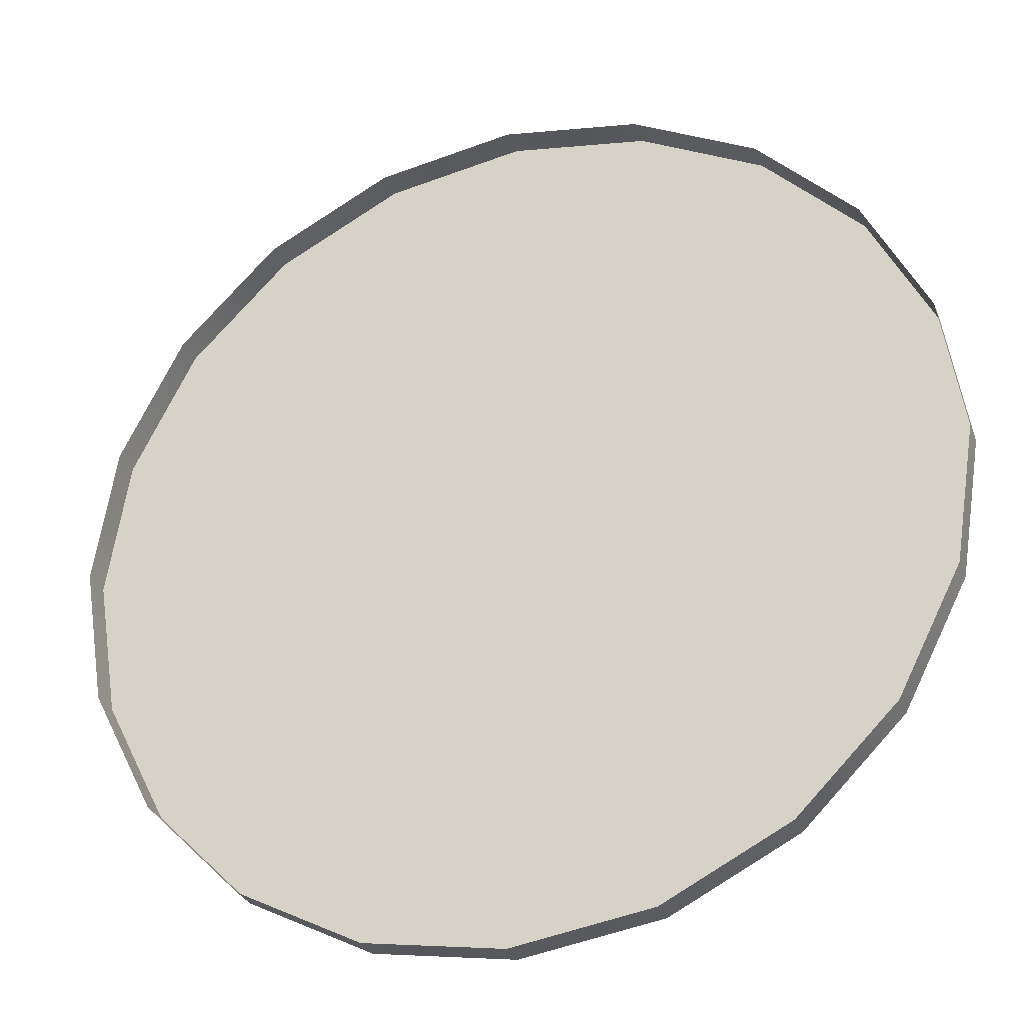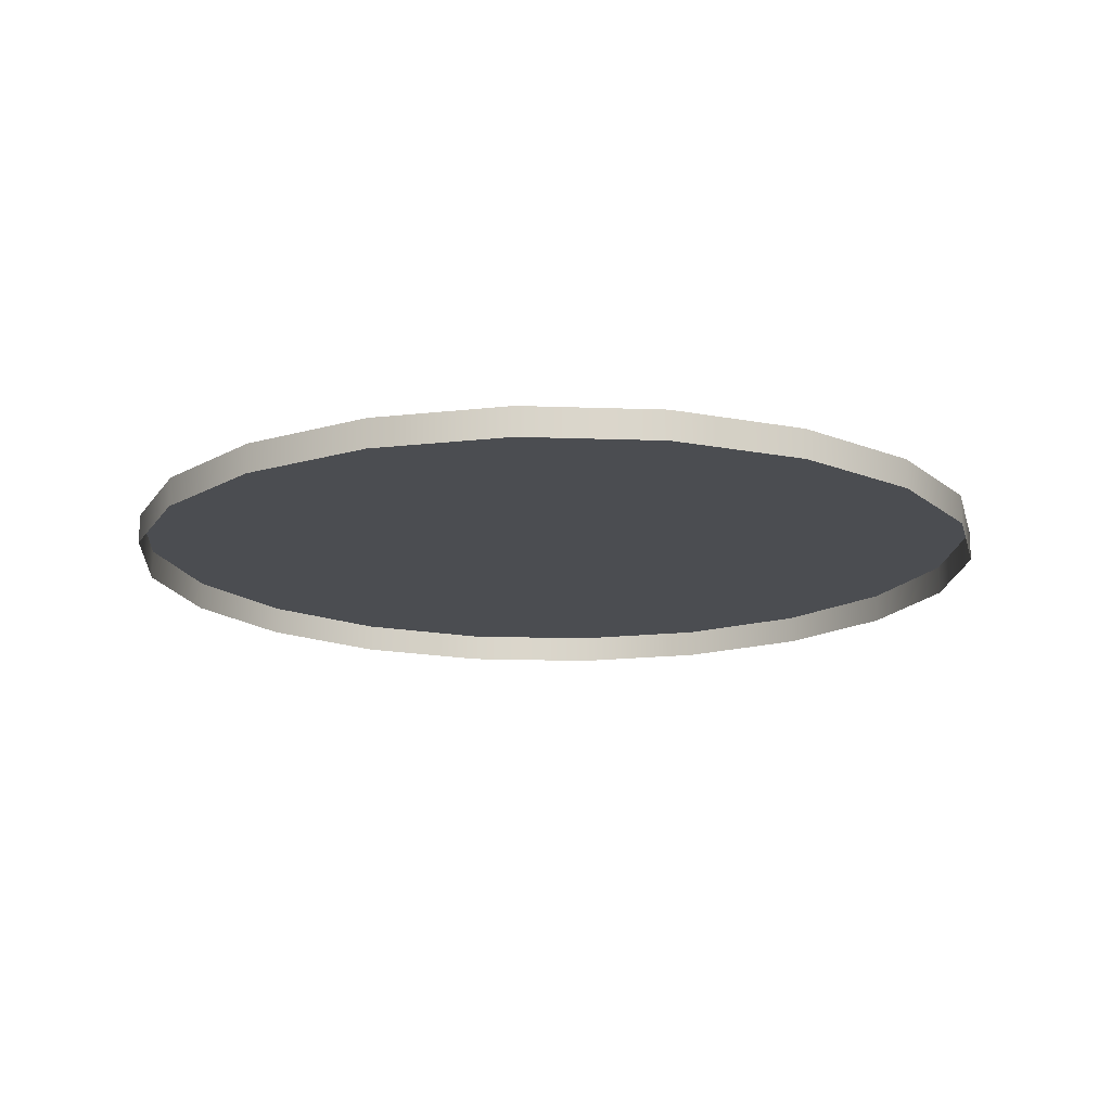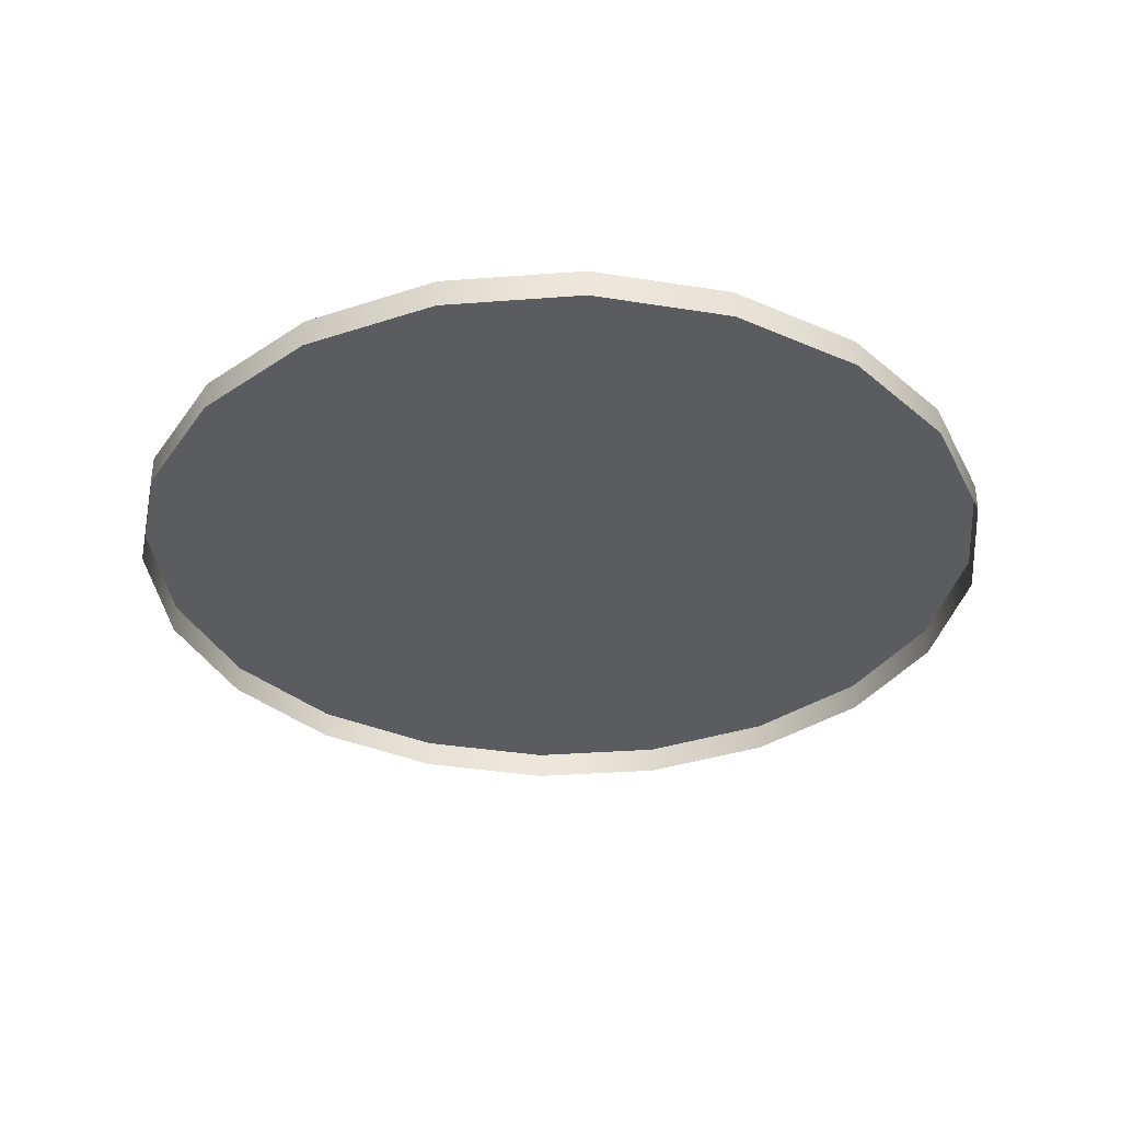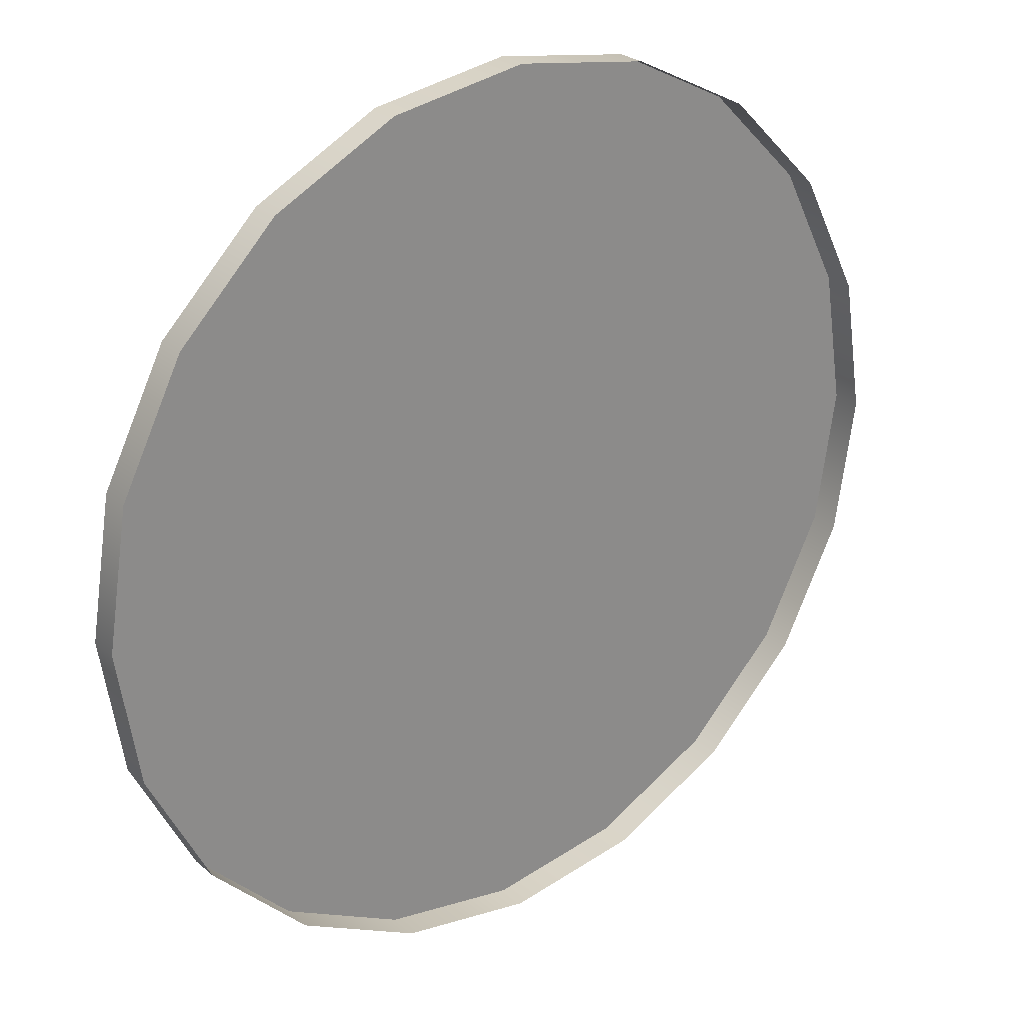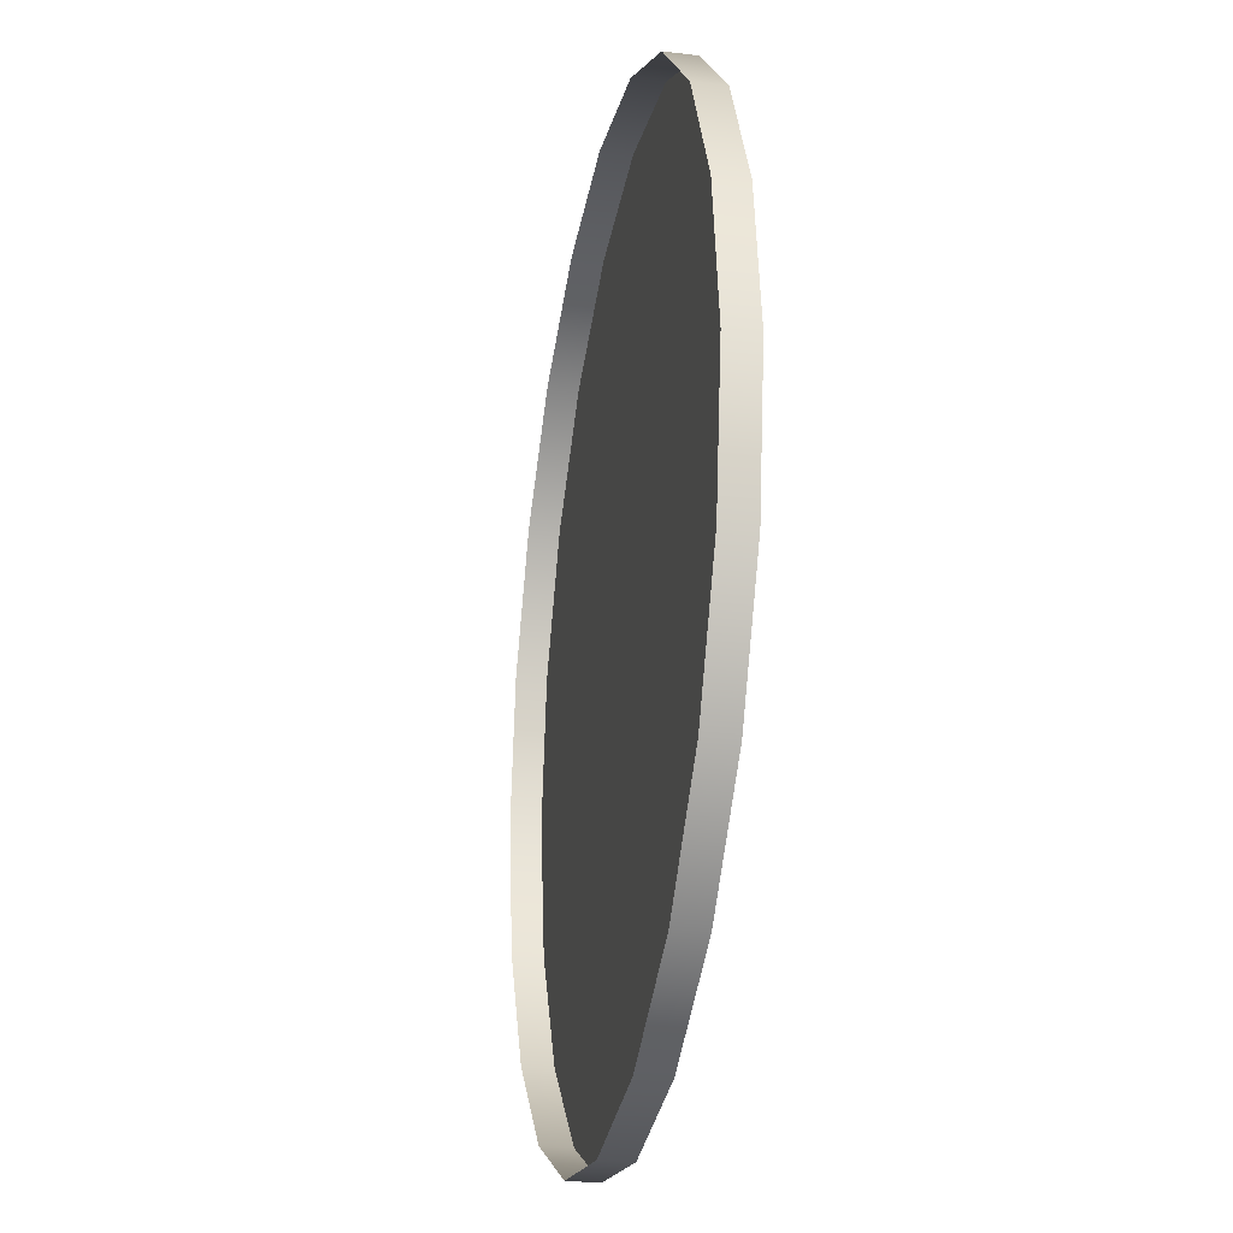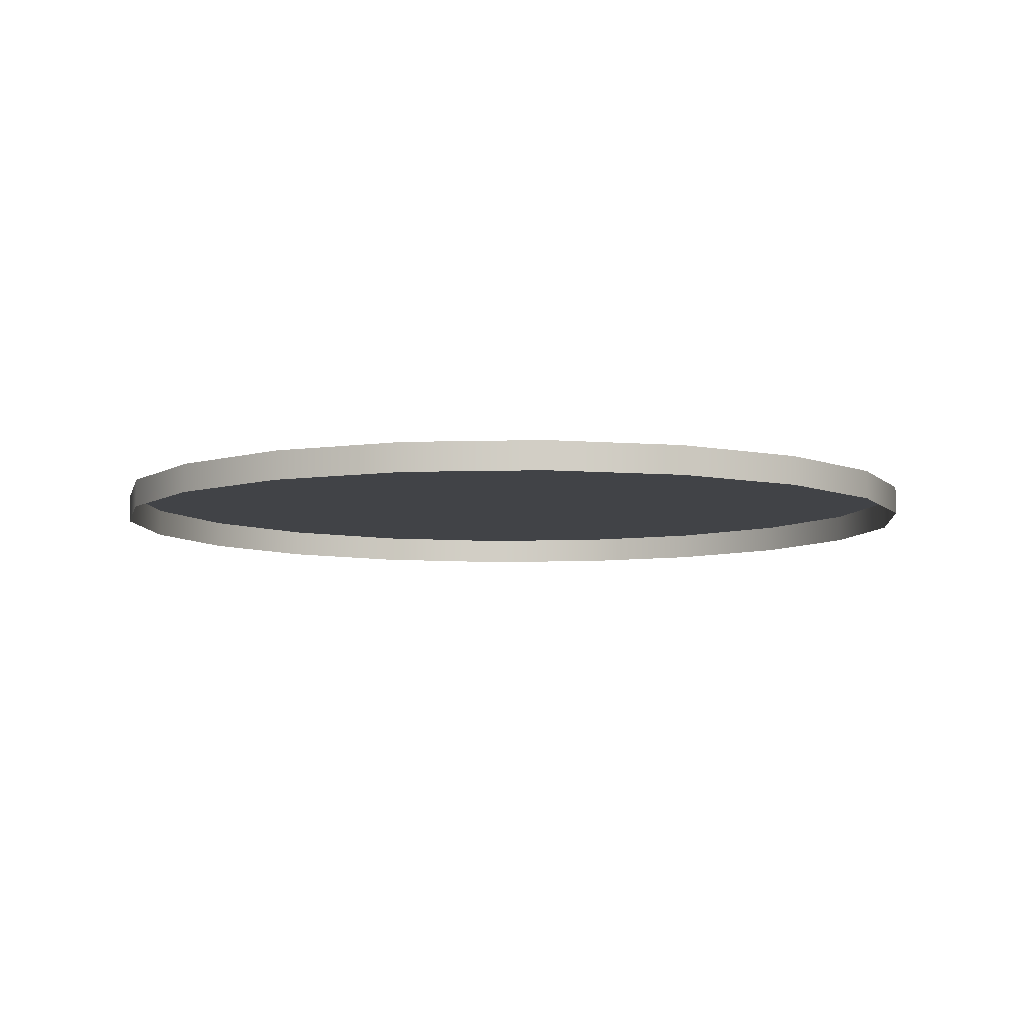
<metadata>
{"format":"obj","ext":"obj","renderer":"f3d","projection":"perspective","resolution":1024,"background":"white","views":[{"elev":-29.6,"azim":19.2,"up":"+Z"},{"elev":-15.7,"azim":130.7,"up":"+Y"},{"elev":-34.8,"azim":-39.2,"up":"+Y"},{"elev":26.1,"azim":-37.4,"up":"+Z"},{"elev":-26.0,"azim":79.1,"up":"+Z"},{"elev":-7.1,"azim":-166.1,"up":"+Y"}]}
</metadata>
<code>
o Cylinder001_Mesh
v 35.14 0 0
v 33.42 0 -10.86
v 28.43 0 -20.66
v 20.66 0 -28.43
v 10.86 0 -33.42
v -2e-06 0 -35.14
v -10.86 0 -33.42
v -20.66 0 -28.43
v -28.43 0 -20.66
v -33.42 0 -10.86
v -35.14 0 1.1e-05
v -33.42 0 10.86
v -28.43 0 20.66
v -20.66 0 28.43
v -10.86 0 33.42
v 3.4e-05 0 35.14
v 10.86 0 33.42
v 20.66 0 28.43
v 28.43 0 20.66
v 33.42 0 10.86
v 35.14 2.325 0
v 33.42 2.325 -10.86
v 28.43 2.325 -20.66
v 20.66 2.325 -28.43
v 10.86 2.325 -33.42
v -2e-06 2.325 -35.14
v -10.86 2.325 -33.42
v -20.66 2.325 -28.43
v -28.43 2.325 -20.66
v -33.42 2.325 -10.86
v -35.14 2.325 1.1e-05
v -33.42 2.325 10.86
v -28.43 2.325 20.66
v -20.66 2.325 28.43
v -10.86 2.325 33.42
v 3.4e-05 2.325 35.14
v 10.86 2.325 33.42
v 20.66 2.325 28.43
v 28.43 2.325 20.66
v 33.42 2.325 10.86
v 17.57 2.325 0
v 16.71 2.325 -5.43
v 14.22 2.325 -10.33
v 10.33 2.325 -14.22
v 5.43 2.325 -16.71
v -1e-06 2.325 -17.57
v -5.43 2.325 -16.71
v -10.33 2.325 -14.22
v -14.22 2.325 -10.33
v -16.71 2.325 -5.43
v -17.57 2.325 6e-06
v -16.71 2.325 5.43
v -14.22 2.325 10.33
v -10.33 2.325 14.22
v -5.43 2.325 16.71
v 1.7e-05 2.325 17.57
v 5.43 2.325 16.71
v 10.33 2.325 14.22
v 14.22 2.325 10.33
v 16.71 2.325 5.43
v 0 2.325 0
f 1 2 22 21
f 2 3 23 22
f 3 4 24 23
f 4 5 25 24
f 5 6 26 25
f 6 7 27 26
f 7 8 28 27
f 8 9 29 28
f 9 10 30 29
f 10 11 31 30
f 11 12 32 31
f 12 13 33 32
f 13 14 34 33
f 14 15 35 34
f 15 16 36 35
f 16 17 37 36
f 17 18 38 37
f 18 19 39 38
f 19 20 40 39
f 20 1 21 40
f 21 22 42 41
f 22 23 43 42
f 23 24 44 43
f 24 25 45 44
f 25 26 46 45
f 26 27 47 46
f 27 28 48 47
f 28 29 49 48
f 29 30 50 49
f 30 31 51 50
f 31 32 52 51
f 32 33 53 52
f 33 34 54 53
f 34 35 55 54
f 35 36 56 55
f 36 37 57 56
f 37 38 58 57
f 38 39 59 58
f 39 40 60 59
f 40 21 41 60
f 61 41 42
f 61 42 43
f 61 43 44
f 61 44 45
f 61 45 46
f 61 46 47
f 61 47 48
f 61 48 49
f 61 49 50
f 61 50 51
f 61 51 52
f 61 52 53
f 61 53 54
f 61 54 55
f 61 55 56
f 61 56 57
f 61 57 58
f 61 58 59
f 61 59 60
f 61 60 41

</code>
